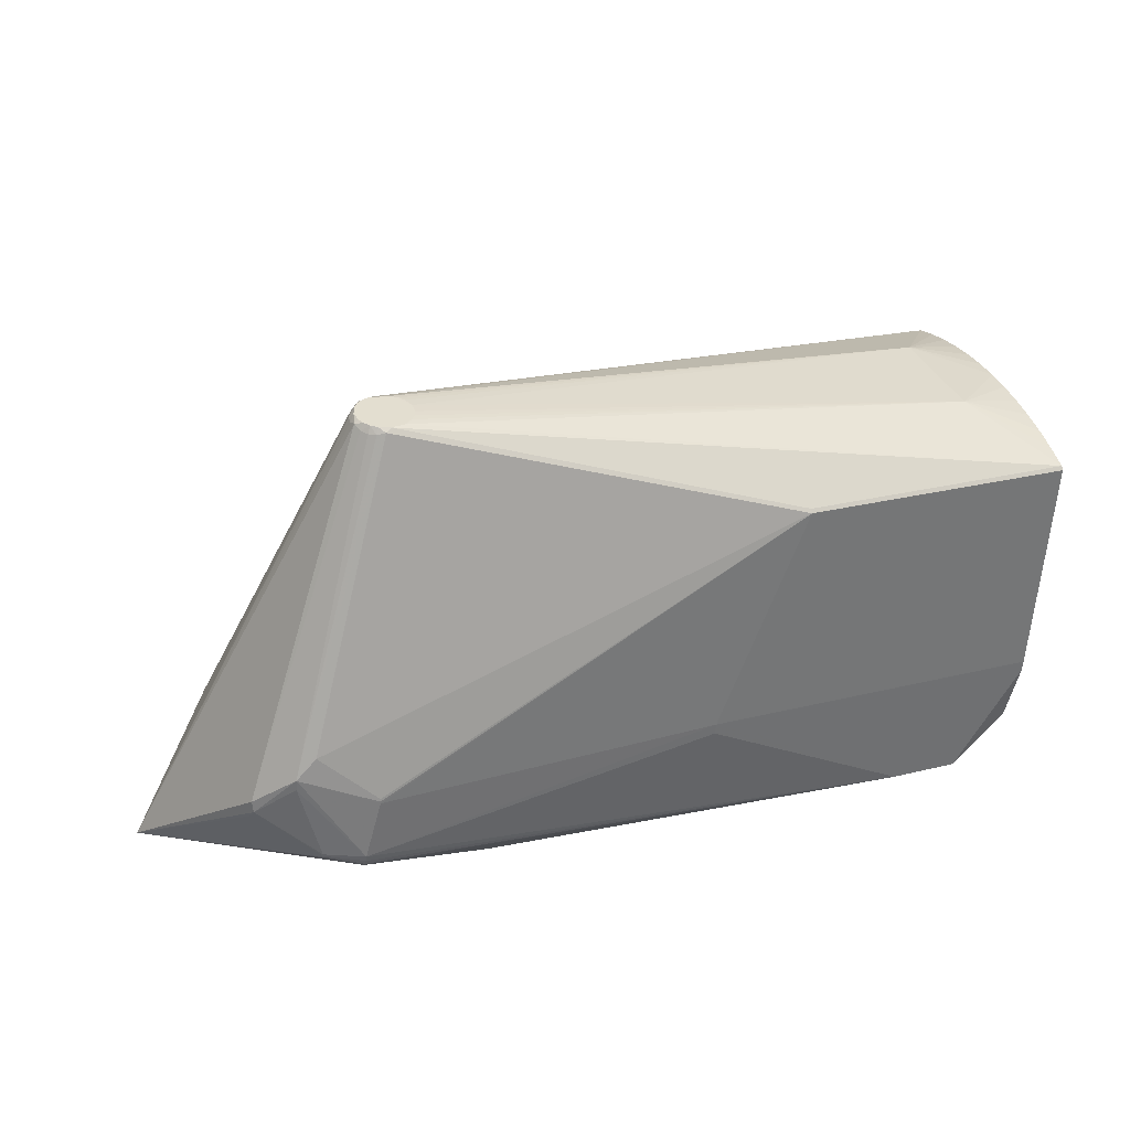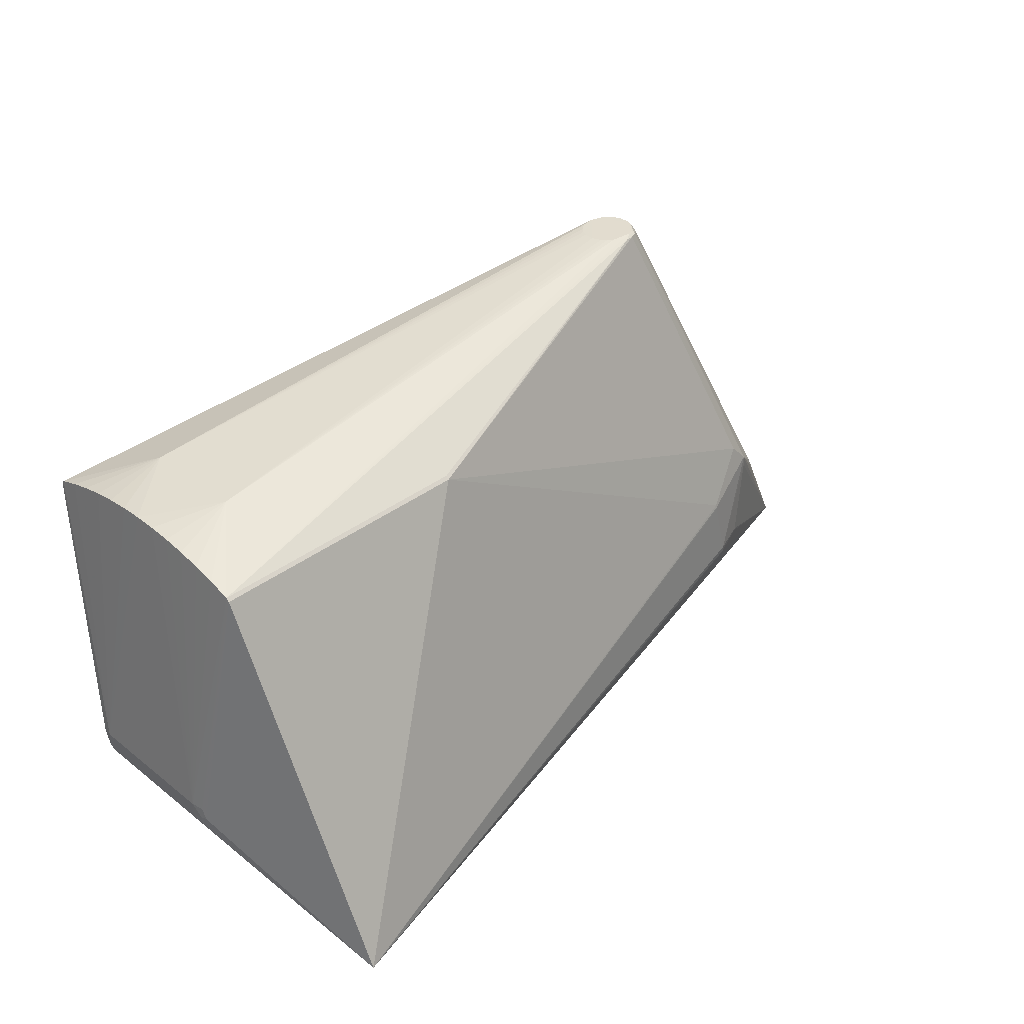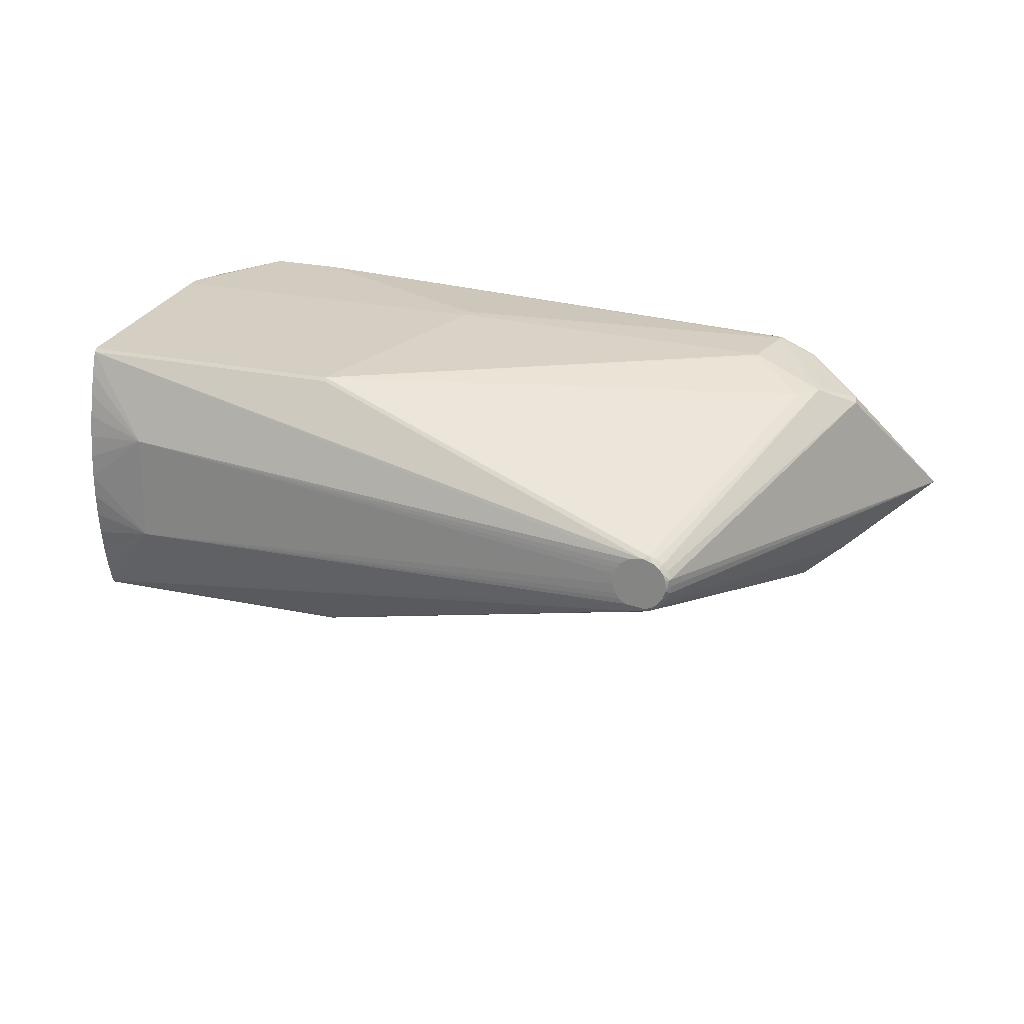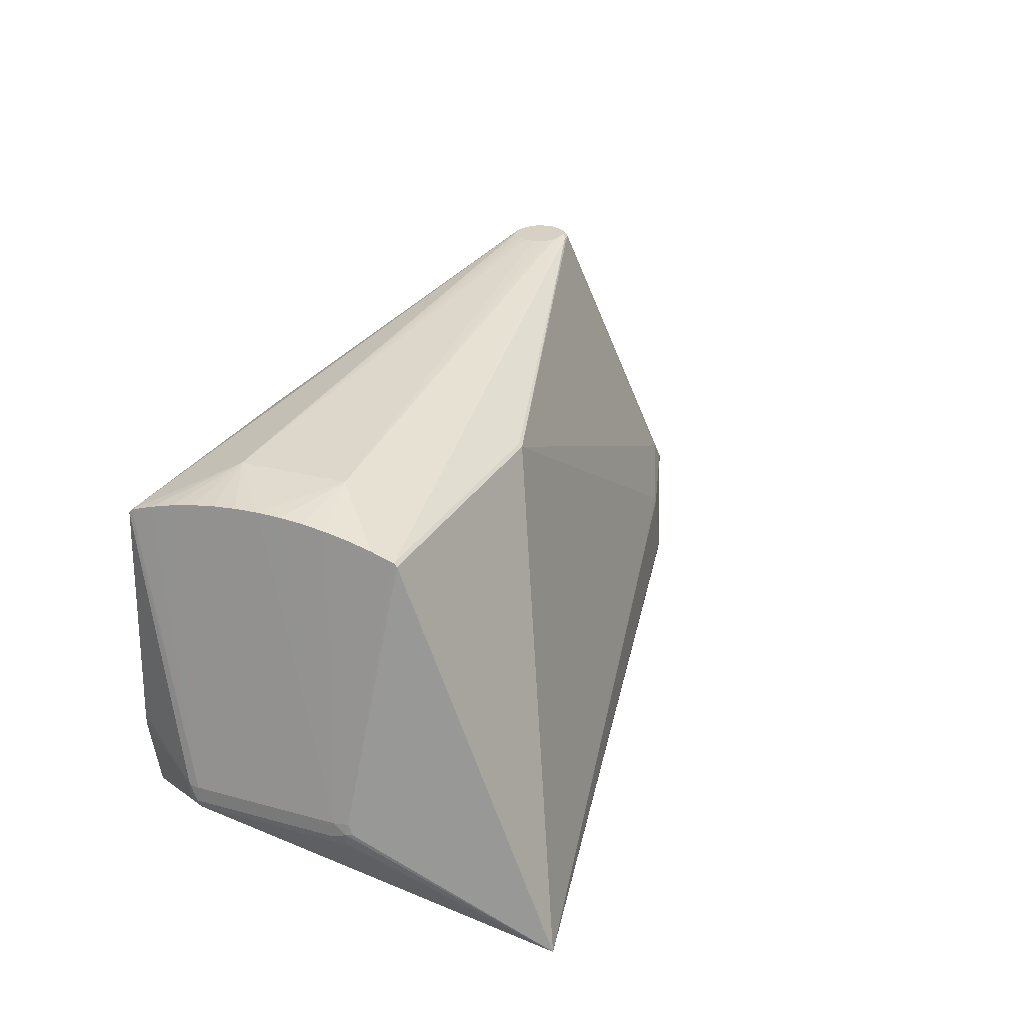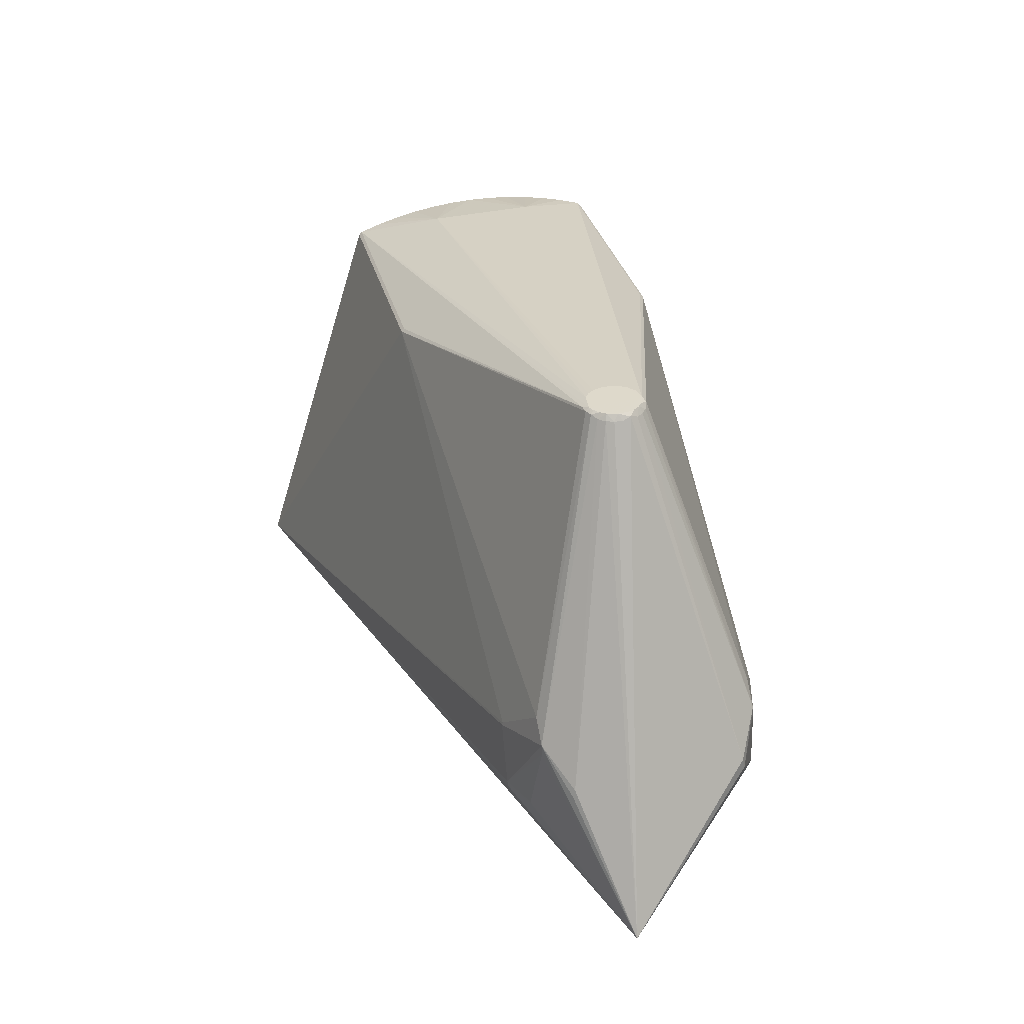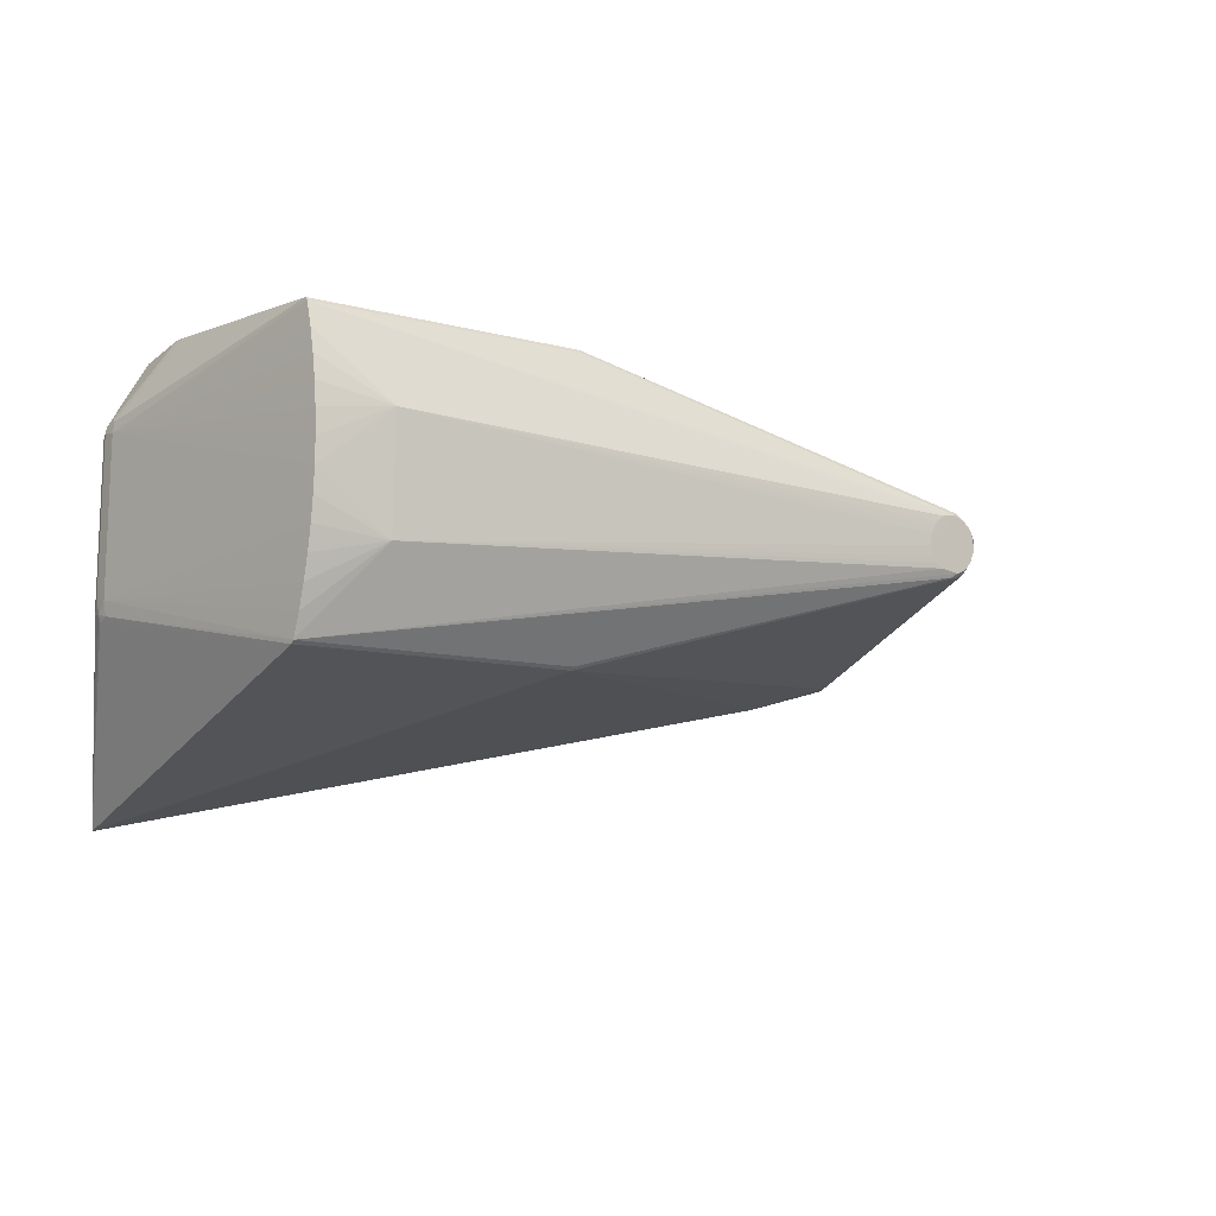
<metadata>
{"format":"obj","ext":"obj","renderer":"f3d","projection":"perspective","resolution":1024,"background":"white","views":[{"elev":37.6,"azim":-22.6,"up":"+Y"},{"elev":31.7,"azim":136.2,"up":"+Y"},{"elev":22.6,"azim":-166.1,"up":"+Z"},{"elev":22.3,"azim":113.5,"up":"+Y"},{"elev":36.7,"azim":-104.7,"up":"+Y"},{"elev":-7.6,"azim":139.3,"up":"+Z"}]}
</metadata>
<code>
v -0.3248 -0.09919 -0.1315
v -0.3246 -0.09685 -0.1318
v -0.2843 -0.107 -0.1466
v -0.2849 -0.1131 -0.1439
v -0.2648 -0.03392 -0.1485
v -0.2838 -0.1004 -0.1476
v -0.2644 -0.02864 -0.1478
v -0.2646 -0.03171 -0.1484
v 0.3928 -0.1526 0.1687
v 0.3188 -0.1415 0.1674
v 0.3907 -0.1788 0.1691
v 0.3902 -0.1838 0.1692
v 0.3159 -0.1778 0.168
v 0.3163 -0.1728 0.1679
v -0.3857 -0.0383 -0.102
v -0.3848 -0.03019 -0.09942
v 0.4197 0.2269 -0.05853
v 0.418 0.2291 0.06018
v 0.4554 -0.1399 0.1592
v 0.4643 -0.07072 0.1682
v 0.09107 -0.04047 0.1622
v -0.3432 -0.01011 -0.1246
v -0.3466 -0.005727 0.1128
v 0.4652 -0.05888 0.168
v -0.3457 0.006107 0.1126
v -0.3422 0.001728 -0.1248
v 0.09219 -0.02865 0.162
v 0.4455 -0.2457 -0.2966
v 0.4894 0.1788 -0.1498
v 0.1971 0.2025 -0.1545
v 0.1927 0.2081 0.1505
v 0.485 0.1844 0.1551
v 0.193 0.2114 0.147
v 0.4863 0.195 0.1274
v 0.4853 0.1877 0.1517
v 0.4897 0.1822 -0.1465
v 0.1973 0.2059 -0.1512
v 0.4899 0.1904 -0.1225
v 0.4901 0.1972 -0.09808
v 0.4901 0.2026 -0.07333
v 0.4901 0.2066 -0.04832
v 0.4899 0.2092 -0.02312
v 0.4896 0.2103 0.002178
v 0.4879 0.2054 0.07791
v 0.4886 0.2084 0.05277
v 0.4891 0.2101 0.0275
v 0.4872 0.2009 0.1028
v -0.3288 -0.09858 0.1212
v -0.3287 -0.09668 0.1226
v -0.3285 -0.09448 0.1235
v -0.3283 -0.09214 0.1237
v -0.2885 -0.1017 0.14
v -0.289 -0.1079 0.1376
v -0.2893 -0.1132 0.1336
v -0.2896 -0.1173 0.1284
v -0.269 -0.0286 0.1398
v -0.288 -0.09513 0.1407
v -0.2685 -0.02336 0.1389
v -0.2688 -0.0264 0.1396
v 0.5154 -0.1055 -0.08496
v 0.5144 -0.1169 -0.09732
v 0.514 -0.1041 -0.1003
v 0.5109 -0.1305 -0.08506
v 0.5117 -0.1284 -0.09579
v 0.5128 -0.1162 -0.1043
v 0.5139 -0.1222 -0.08229
v -0.3235 0.02755 0.1125
v -0.3232 0.03119 0.1109
v -0.32 0.02318 -0.1249
v -0.3198 0.02687 -0.1235
v -0.4846 -0.166 -0.05663
v 0.1958 -0.2026 0.1073
v 0.195 -0.2189 0.07773
v 0.2136 -0.218 0.07798
v -0.2198 0.3253 0.0138
v -0.2129 0.3254 0.01925
v -0.1736 0.3282 -0.03063
v -0.2208 0.3326 0.004482
v -0.2036 0.327 -0.04275
v -0.2093 0.331 -0.03592
v -0.2155 0.3315 -0.0313
v -0.2101 0.3319 0.01549
v -0.2162 0.3323 0.01071
v -0.228 0.3296 -0.001864
v -0.1949 0.3269 -0.04365
v -0.2021 0.3303 -0.03878
v -0.1981 0.331 0.0199
v -0.228 0.326 -0.01908
v -0.2246 0.3256 -0.02723
v -0.1742 0.3289 0.01135
v -0.2042 0.3281 0.02273
v -0.2243 0.3326 -0.01436
v -0.1654 0.3278 -0.01368
v -0.2293 0.3263 -0.01031
v -0.2236 0.3327 -0.00275
v -0.1801 0.3286 -0.03572
v -0.2249 0.326 0.006777
v -0.1832 0.3298 0.01794
v -0.169 0.3279 -0.02441
v -0.219 0.3257 -0.03426
v -0.2118 0.328 -0.03938
v -0.1694 0.3284 0.00528
v -0.1662 0.3281 -0.001834
v -0.2203 0.332 -0.02523
v 0.03612 -0.2061 0.07114
v -0.1423 -0.1752 0.1019
v -0.1431 -0.1916 0.06827
v -0.1432 -0.1915 0.07231
v -0.1613 -0.1876 0.07197
v -0.1564 -0.1721 0.1017
v -0.3892 -0.04983 0.08518
v -0.387 -0.04023 0.09128
v -0.3876 -0.02825 0.08844
v 0.5131 -0.1025 0.07616
v 0.5085 -0.1275 0.07606
v 0.5081 -0.1127 0.09057
v 0.508 -0.1216 0.08677
v 0.5116 -0.1193 0.07883
v 0.511 -0.1022 0.08759
v -0.1411 -0.1941 -0.0674
f 71 28 120
f 74 28 12
f 12 73 74
f 74 73 28
f 62 36 60
f 19 20 12
f 35 33 32
f 32 33 31
f 31 27 32
f 32 114 35
f 32 119 114
f 28 63 115
f 12 28 115
f 117 19 115
f 115 19 12
f 15 26 71
f 71 16 15
f 15 16 26
f 4 28 71
f 71 3 4
f 4 3 28
f 28 3 6
f 107 108 71
f 73 108 107
f 71 120 107
f 107 120 28
f 72 73 12
f 72 108 73
f 36 62 29
f 28 29 65
f 65 29 62
f 43 114 60
f 71 49 111
f 116 119 20
f 116 19 117
f 20 19 116
f 20 119 24
f 119 32 24
f 24 32 27
f 1 3 71
f 71 2 1
f 1 6 3
f 2 6 1
f 26 6 22
f 22 6 2
f 71 26 22
f 22 2 71
f 28 73 105
f 105 107 28
f 73 107 105
f 71 108 109
f 109 110 71
f 108 72 106
f 106 109 108
f 110 109 106
f 89 16 71
f 30 29 28
f 28 7 30
f 28 6 5
f 5 6 26
f 91 67 31
f 25 59 67
f 21 27 57
f 9 24 27
f 61 62 60
f 61 65 62
f 28 65 61
f 118 115 63
f 117 115 118
f 60 114 118
f 114 119 118
f 118 116 117
f 119 116 118
f 13 72 12
f 13 106 72
f 13 21 57
f 13 14 27
f 27 21 13
f 34 18 35
f 35 114 34
f 46 43 18
f 114 43 46
f 60 36 38
f 60 40 41
f 85 30 79
f 79 30 69
f 69 30 7
f 8 7 28
f 28 5 8
f 8 5 26
f 26 69 8
f 8 69 7
f 18 102 90
f 31 67 58
f 58 59 31
f 67 59 58
f 56 27 31
f 31 59 56
f 57 27 56
f 56 25 57
f 59 25 56
f 87 33 35
f 87 90 102
f 31 33 87
f 87 91 31
f 87 93 96
f 23 51 57
f 57 25 23
f 67 91 68
f 68 25 67
f 91 25 68
f 27 14 10
f 10 9 27
f 14 9 10
f 24 9 11
f 12 20 11
f 20 24 11
f 11 9 14
f 11 13 12
f 14 13 11
f 66 118 63
f 66 61 60
f 60 118 66
f 48 49 71
f 106 13 54
f 110 106 54
f 49 48 54
f 54 48 71
f 47 44 18
f 18 34 47
f 114 44 47
f 47 34 114
f 18 44 45
f 45 46 18
f 45 44 114
f 114 46 45
f 39 40 60
f 60 38 39
f 42 43 60
f 60 41 42
f 17 41 40
f 40 39 17
f 17 42 41
f 17 39 38
f 36 96 17
f 17 38 36
f 17 93 18
f 18 43 17
f 43 42 17
f 79 69 101
f 88 104 89
f 88 89 71
f 71 94 88
f 103 102 18
f 18 93 103
f 103 87 102
f 93 87 103
f 37 85 36
f 30 85 37
f 86 87 96
f 86 96 36
f 36 85 86
f 86 85 79
f 79 101 86
f 112 50 51
f 51 23 112
f 112 111 49
f 49 50 112
f 112 25 113
f 112 23 25
f 112 113 71
f 71 111 112
f 18 90 98
f 90 87 98
f 35 18 98
f 98 87 35
f 104 88 92
f 87 86 92
f 92 88 94
f 64 66 63
f 61 66 64
f 64 63 28
f 28 61 64
f 53 54 13
f 49 54 53
f 71 110 55
f 55 54 71
f 110 54 55
f 96 93 99
f 93 17 99
f 89 104 100
f 100 101 26
f 26 16 100
f 16 89 100
f 70 69 26
f 26 101 70
f 70 101 69
f 81 100 104
f 101 100 81
f 104 92 81
f 81 92 86
f 91 87 82
f 87 83 82
f 113 97 84
f 95 92 84
f 84 92 94
f 71 113 84
f 84 94 71
f 75 83 97
f 113 25 75
f 75 97 113
f 52 13 57
f 52 53 13
f 57 51 52
f 51 50 52
f 52 50 49
f 49 53 52
f 77 17 96
f 96 99 77
f 77 99 17
f 80 86 101
f 101 81 80
f 80 81 86
f 97 83 78
f 78 84 97
f 95 84 78
f 78 92 95
f 78 83 87
f 87 92 78
f 76 82 83
f 83 75 76
f 91 82 76
f 76 25 91
f 76 75 25
f 29 30 37
f 36 29 37

</code>
